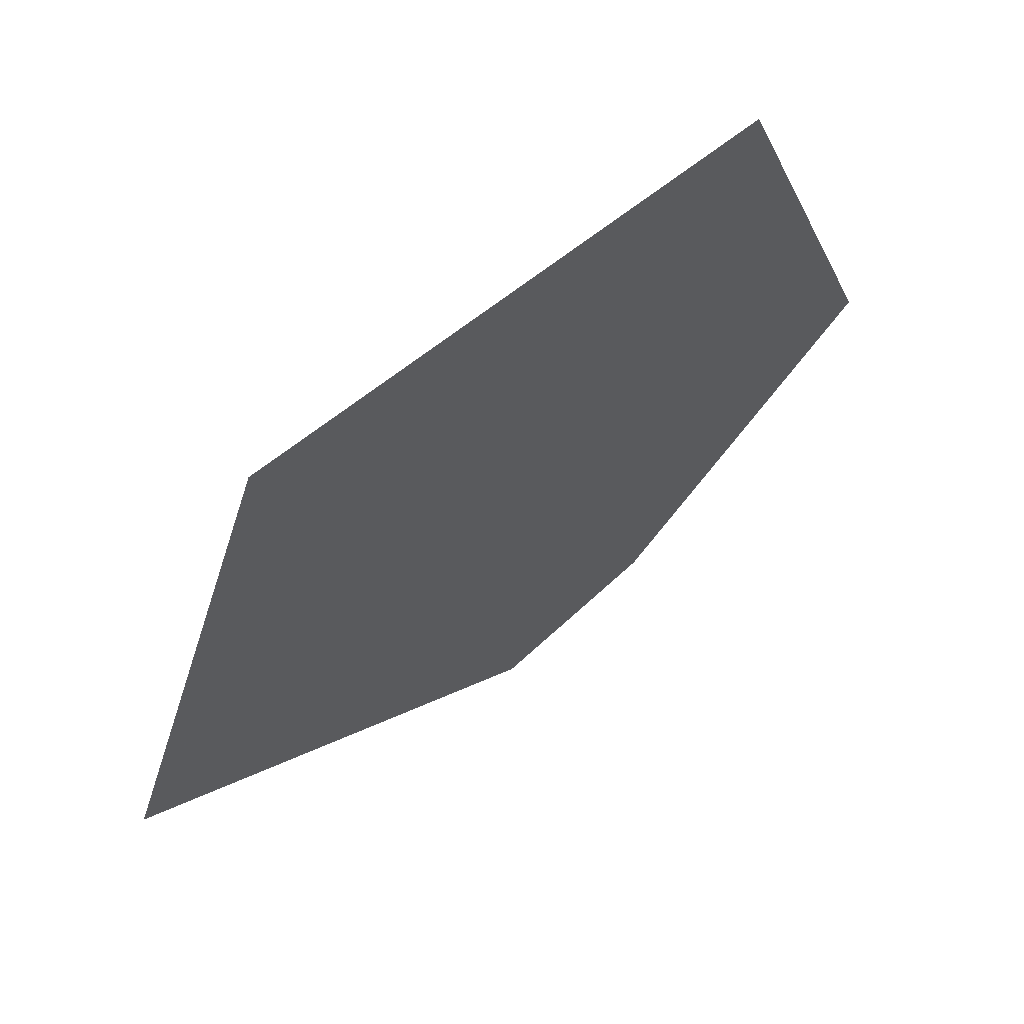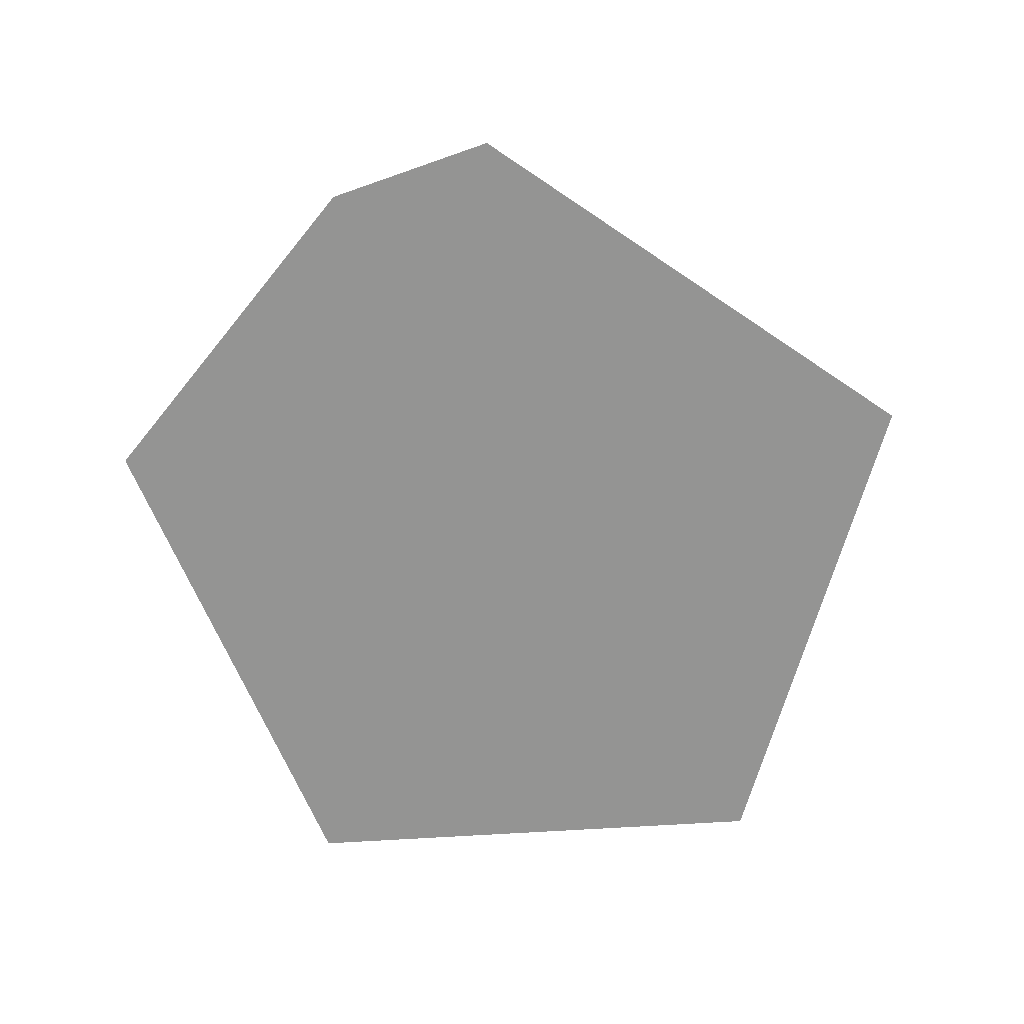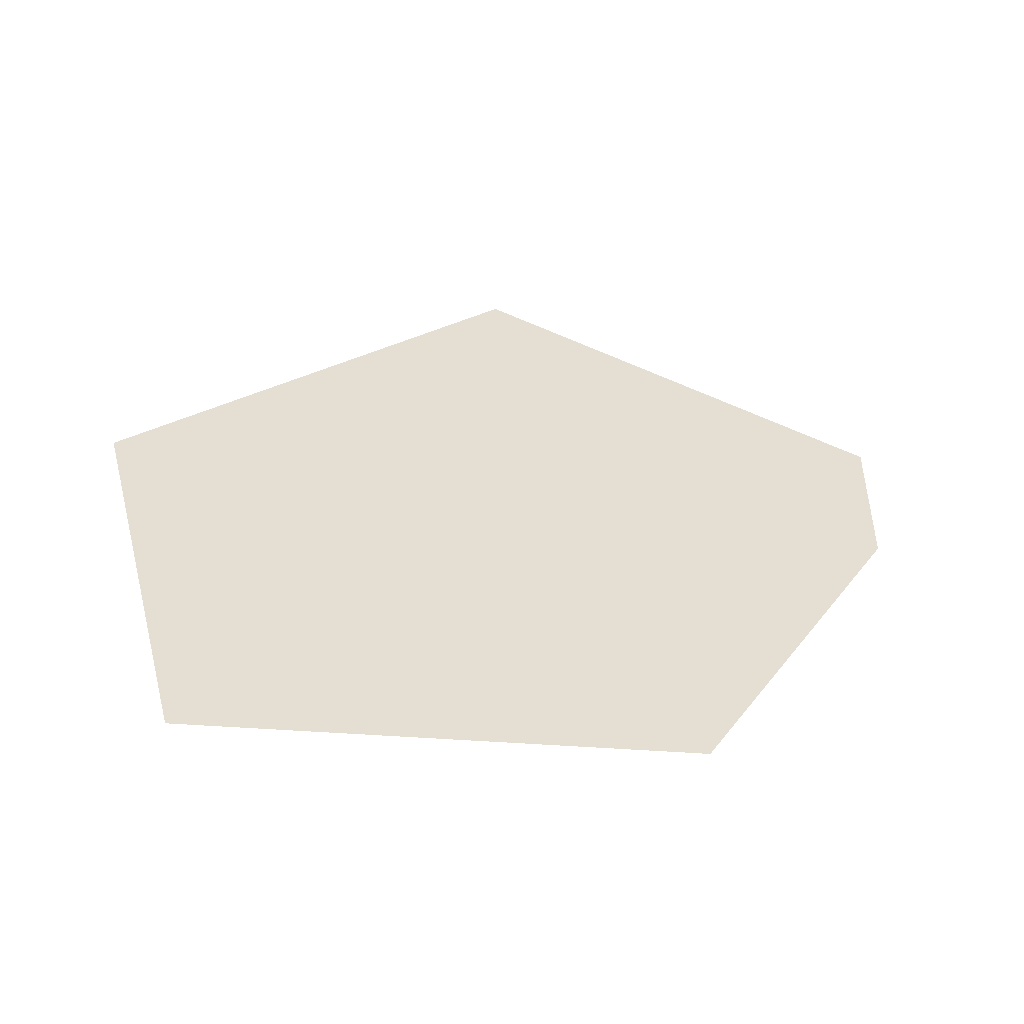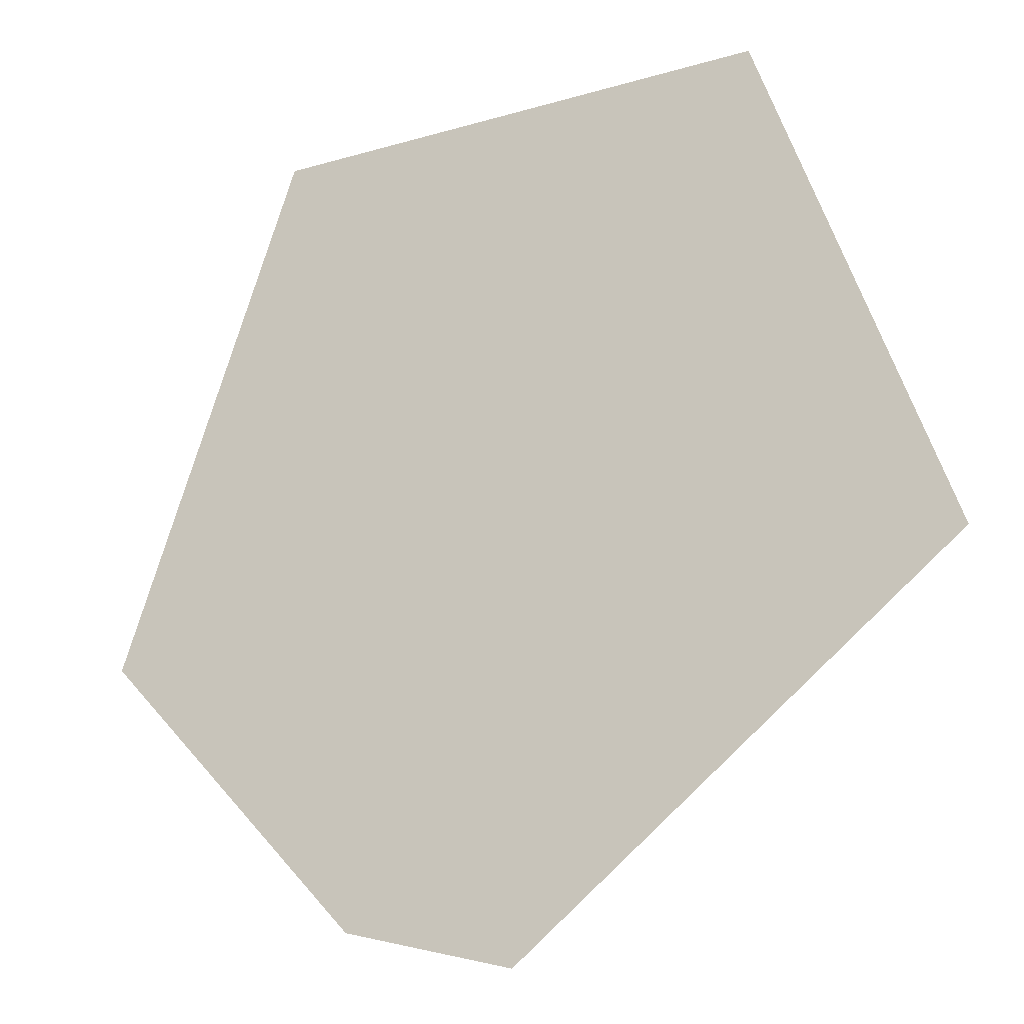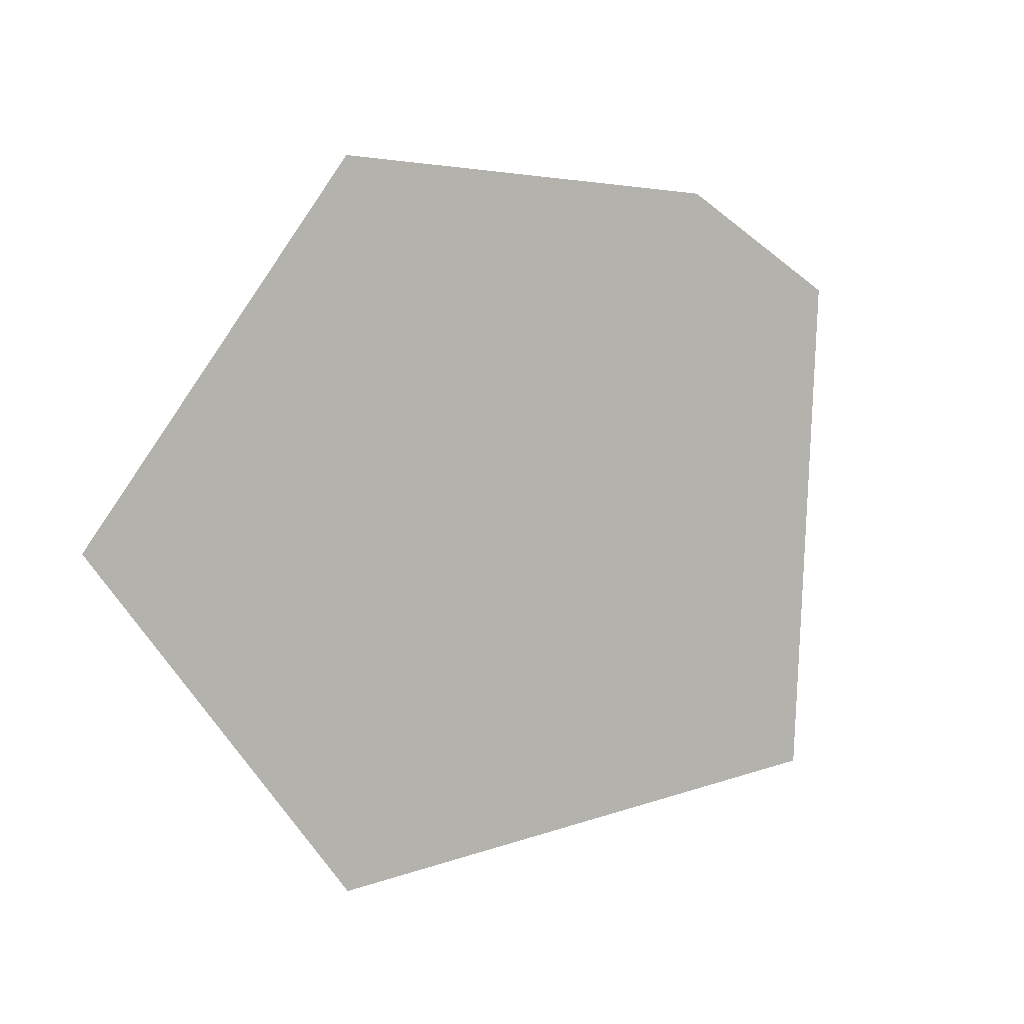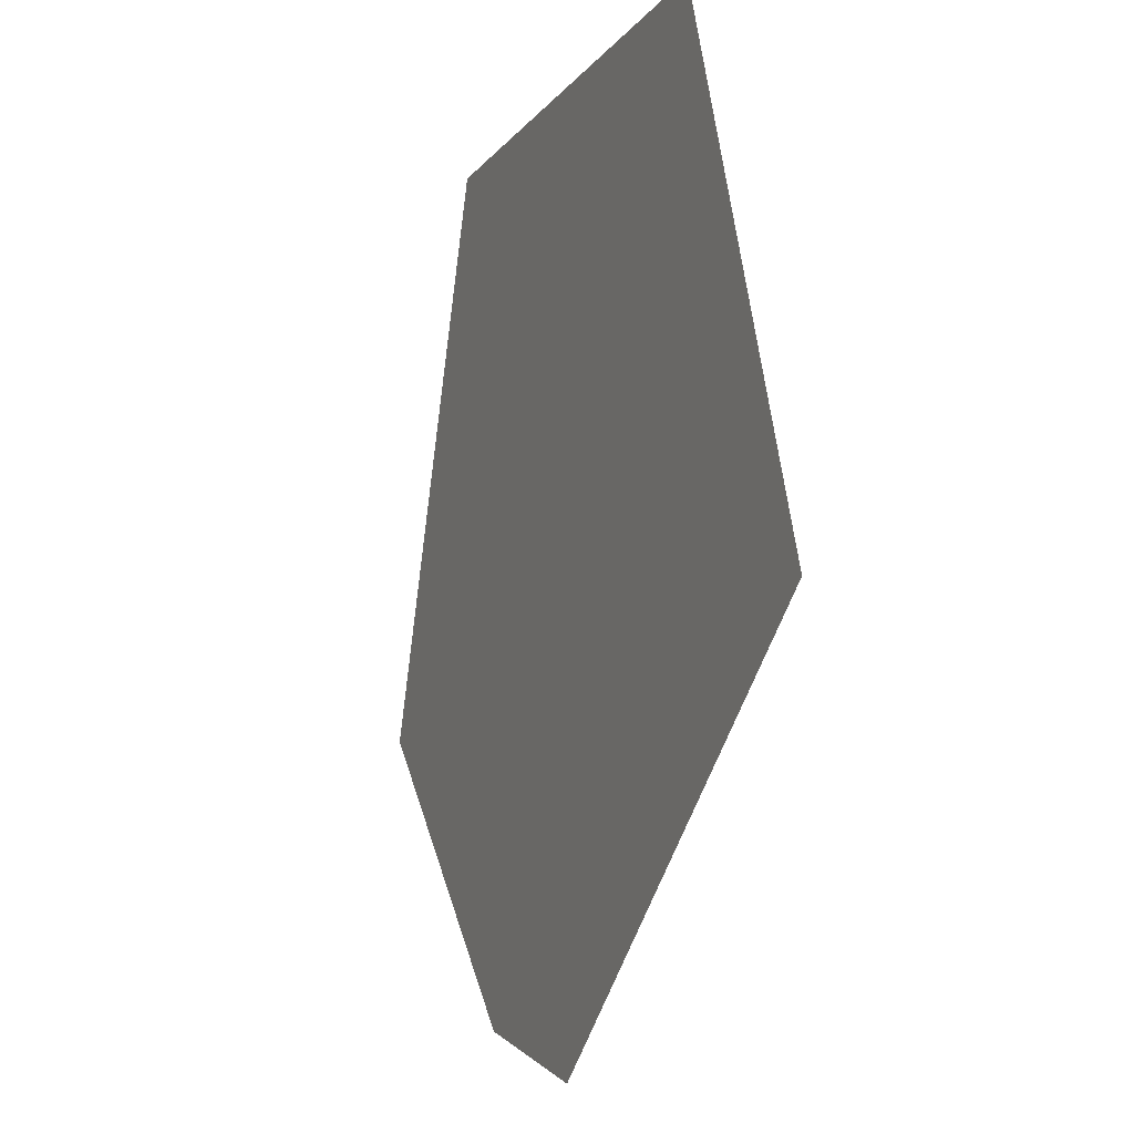
<metadata>
{"format":"obj","ext":"obj","renderer":"f3d","projection":"perspective","resolution":1024,"background":"white","views":[{"elev":66.5,"azim":141.5,"up":"+Y"},{"elev":-67.0,"azim":3.6,"up":"+Z"},{"elev":37.2,"azim":-104.6,"up":"+Z"},{"elev":-22.0,"azim":27.0,"up":"+Y"},{"elev":-79.6,"azim":-53.7,"up":"+Z"},{"elev":-11.8,"azim":67.9,"up":"+Y"}]}
</metadata>
<code>
v -0.1633 0.8206 0
v -0.18 0.83 0
v -0.105 1.045 0
v -0.1376 0.8323 0
v -0.1376 0.8323 0
v -0.105 1.045 0
v 0.01635 0.9865 0
v -0.105 1.045 0
v 0.105 1.045 0
v 0.03805 1 0
v 0.01635 0.9865 0
v 0.03805 1 0
v 0.105 1.045 0
v 0.0632 1.005 0
v 0.0632 1.005 0
v 0.105 1.045 0
v 0.0883 1 0
v 0.0883 1 0
v 0.105 1.045 0
v 0.1095 0.986 0
v 0.1095 0.986 0
v 0.105 1.045 0
v 0.1237 0.9648 0
v 0.105 1.045 0
v 0.18 0.83 0
v 0.1237 0.9648 0
v 0.1237 0.9648 0
v 0.18 0.83 0
v 0.1286 0.9399 0
v 0.1238 0.9146 0
v 0.1286 0.9399 0
v 0.18 0.83 0
v 0.1238 0.9146 0
v 0.18 0.83 0
v 0.1095 0.8933 0
v -0.0446 0.7393 0
v 0.1095 0.8933 0
v 0.18 0.83 0
v 0 0.69 0
v -0.07 0.71 0
v -0.18 0.83 0
v -0.1633 0.8206 0
v -0.0563 0.7136 0
v -0.0446 0.7393 0
v 0 0.69 0
v -0.0563 0.7136 0
v 0 0.69 0
v -0.07 0.71 0
v -0.0563 0.7136 0
v -0.06135 0.769 0
v -0.1042 0.8118 0
v -0.015 0.8153 0
v 0.0883 1 0
v 0.1095 0.986 0
v 0.1237 0.9648 0
v 0.1286 0.9399 0
v 0.0632 1.005 0
v 0.0883 1 0
v 0.1286 0.9399 0
v 0.1238 0.9146 0
v 0.03805 1 0
v 0.0632 1.005 0
v 0.1238 0.9146 0
v 0.1095 0.8933 0
v 0.01635 0.9865 0
v 0.03805 1 0
v 0.1095 0.8933 0
v -0.015 0.8153 0
v 0.01635 0.9865 0
v -0.015 0.8153 0
v -0.1042 0.8118 0
v -0.1376 0.8323 0
v -0.1633 0.8206 0
v -0.1376 0.8323 0
v -0.1042 0.8118 0
v -0.06135 0.769 0
v -0.1633 0.8206 0
v -0.06135 0.769 0
v -0.0446 0.7393 0
v -0.0563 0.7136 0
v -0.0446 0.7393 0
v -0.06135 0.769 0
v -0.015 0.8153 0
v 0.1095 0.8933 0
g mesh7464727
f 1 2 3
f 3 4 1
f 5 6 7
f 8 9 10
f 10 11 8
f 12 13 14
f 15 16 17
f 18 19 20
f 21 22 23
f 24 25 26
f 27 28 29
f 30 31 32
f 33 34 35
f 36 37 38
f 38 39 36
f 40 41 42
f 42 43 40
f 44 45 46
f 47 48 49
f 50 51 52
f 53 54 55
f 55 56 53
f 57 58 59
f 59 60 57
f 61 62 63
f 63 64 61
f 65 66 67
f 67 68 65
f 69 70 71
f 71 72 69
f 73 74 75
f 75 76 73
f 77 78 79
f 79 80 77
f 81 82 83
f 83 84 81

</code>
